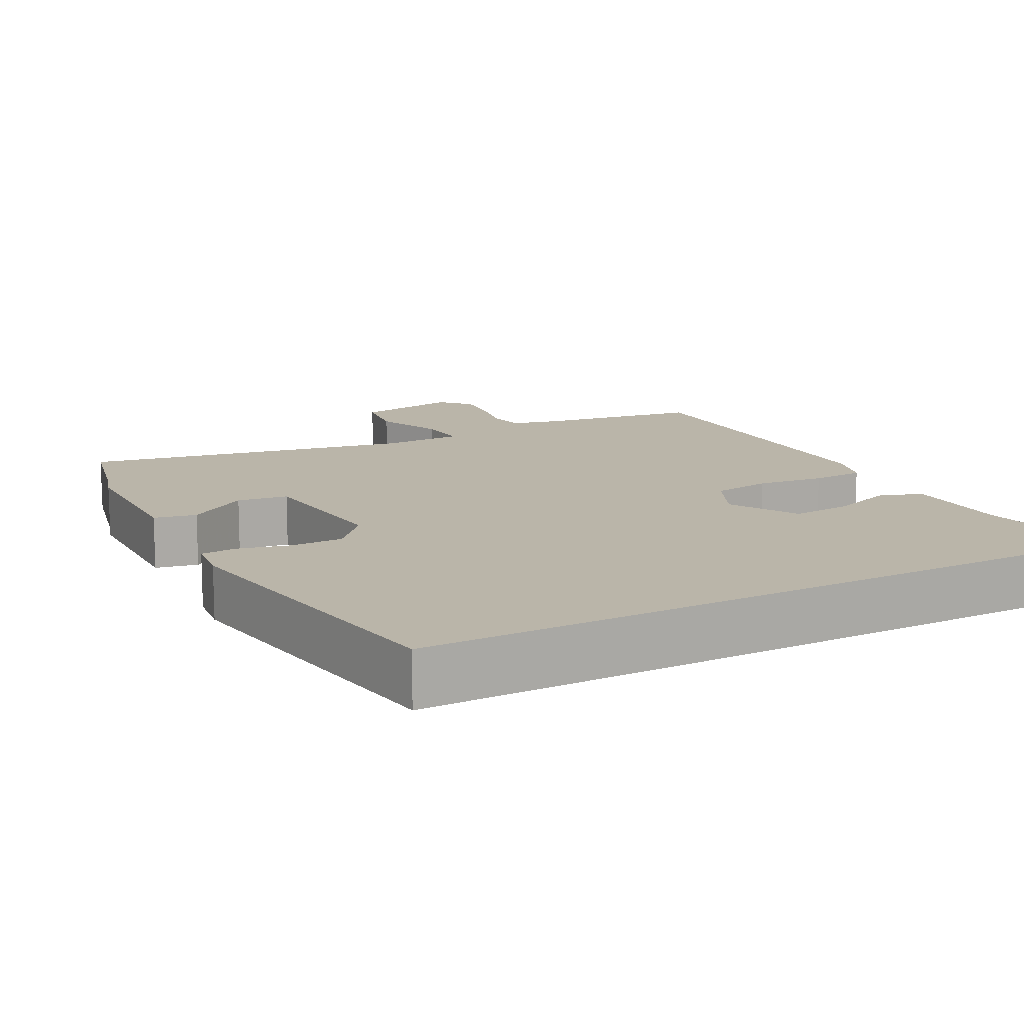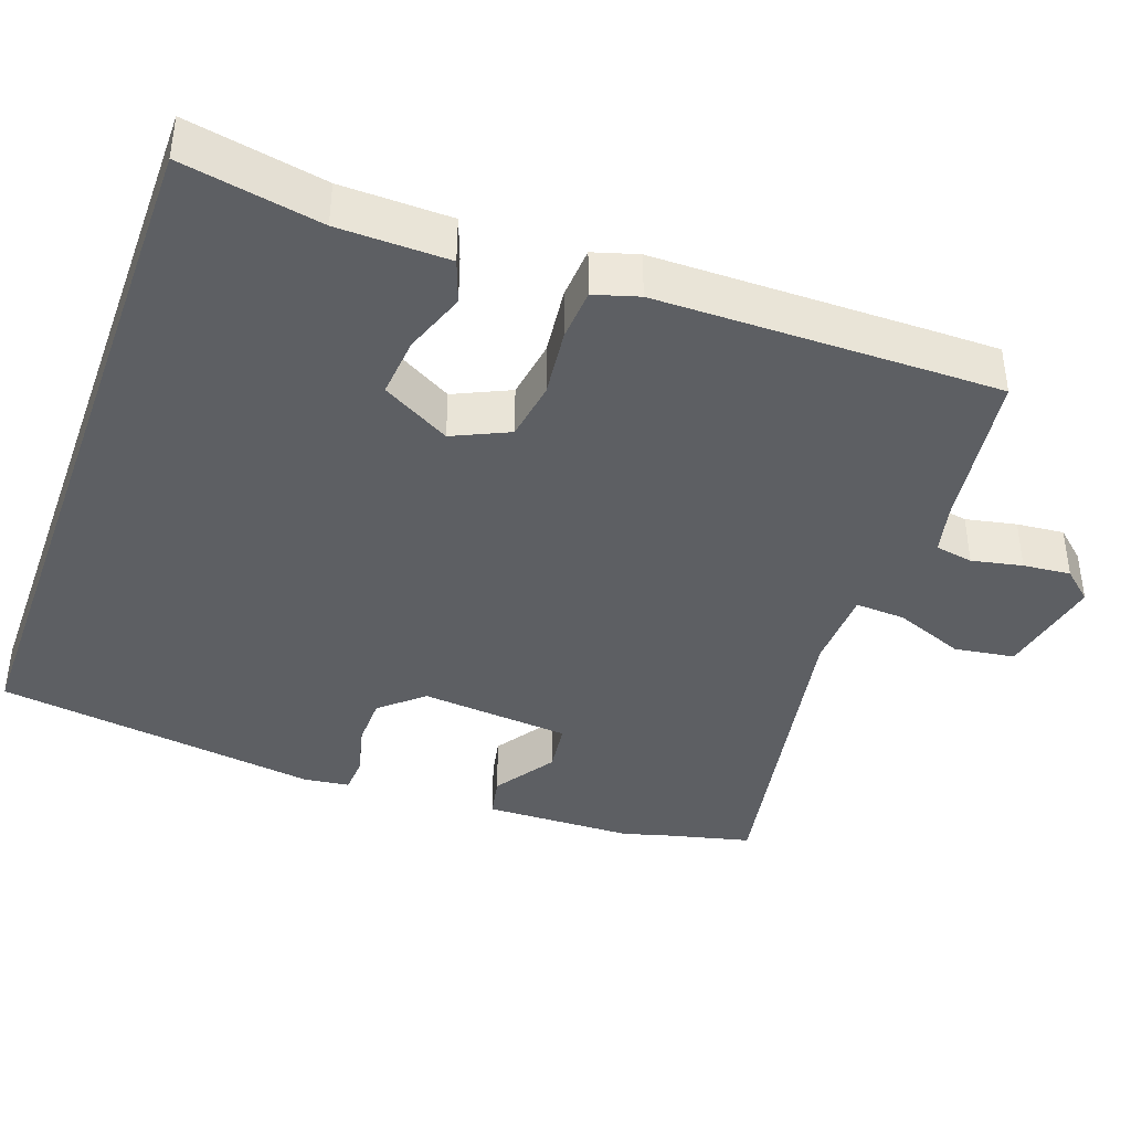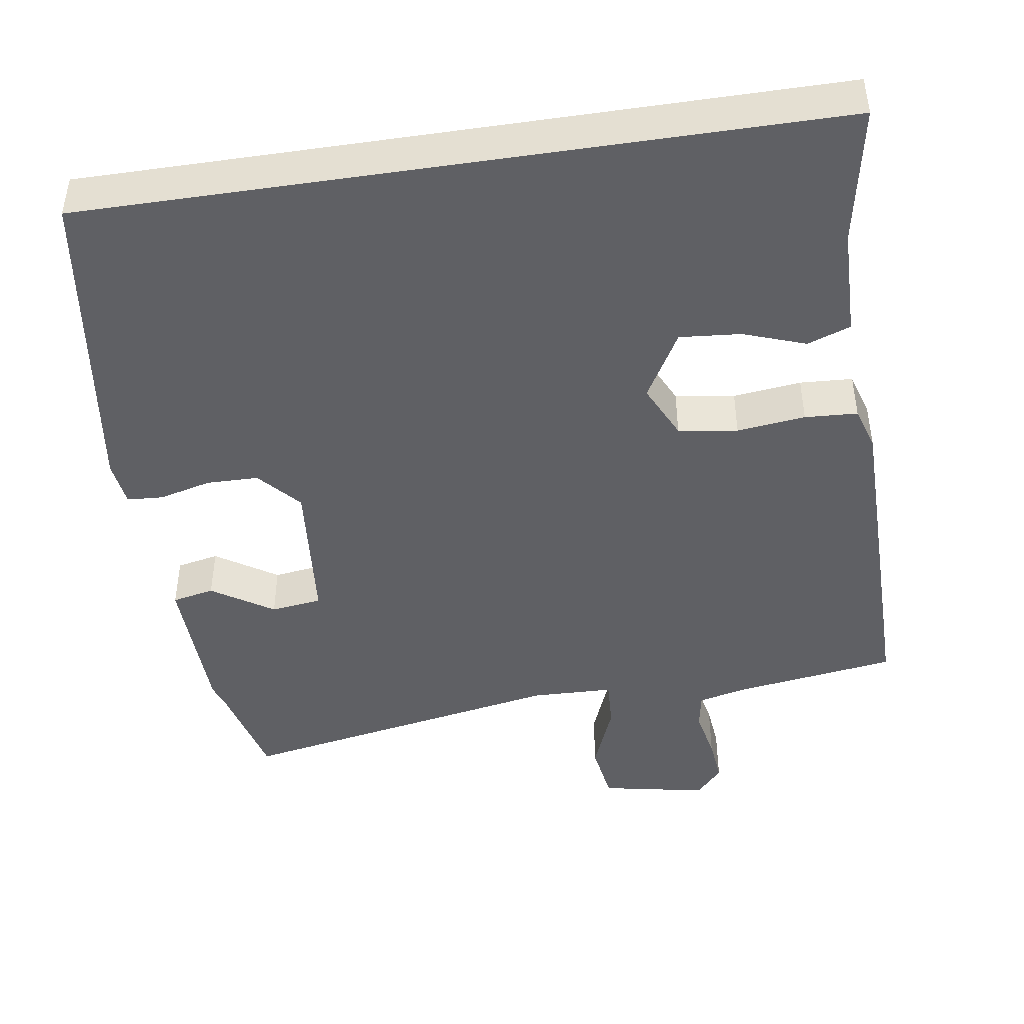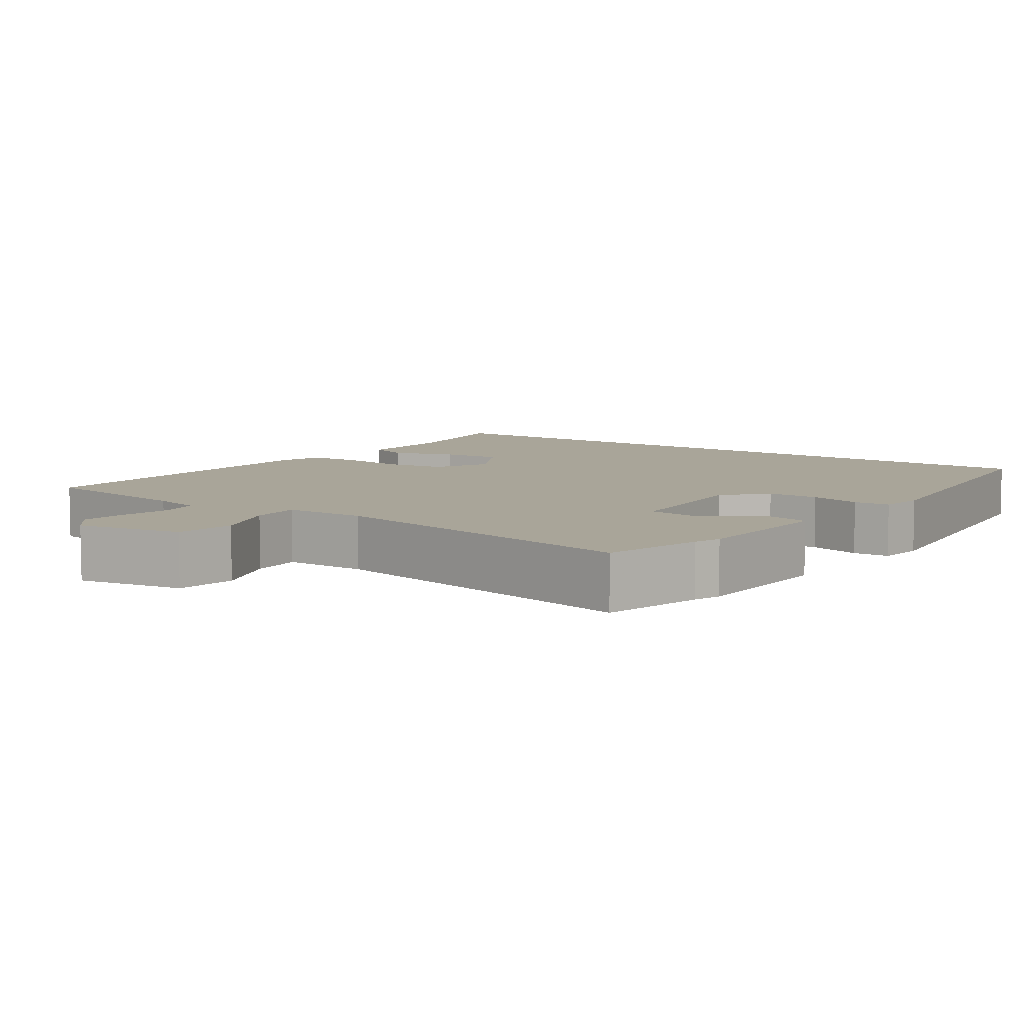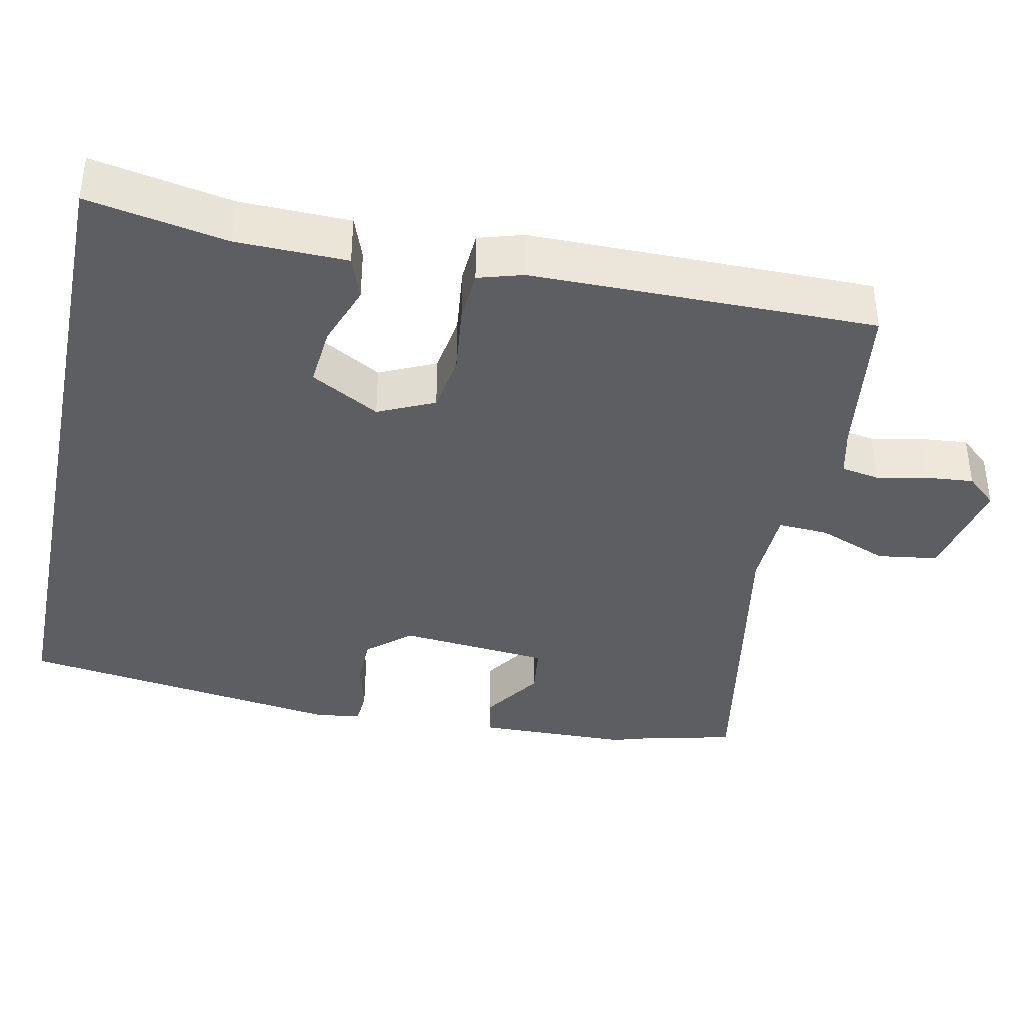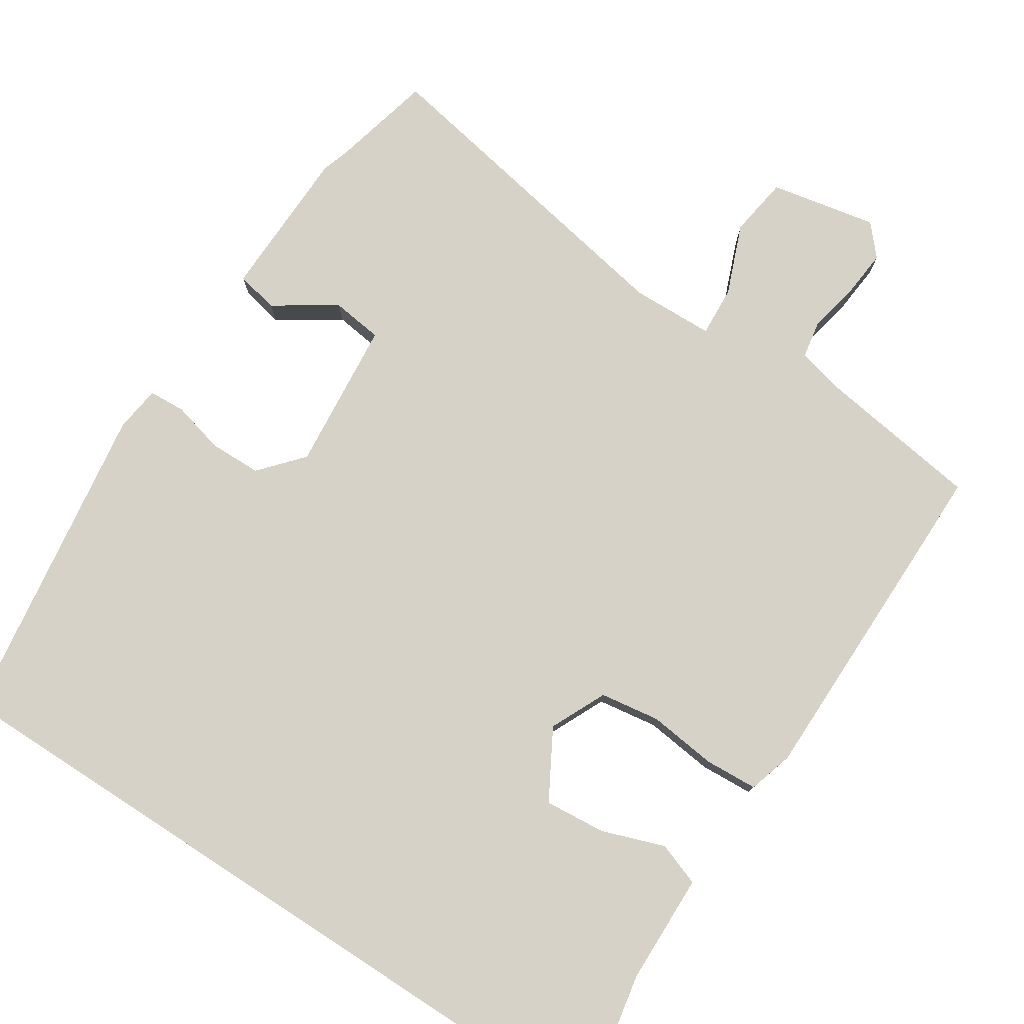
<metadata>
{"format":"obj","ext":"obj","renderer":"f3d","projection":"perspective","resolution":1024,"background":"white","views":[{"elev":13.5,"azim":151.7,"up":"+Y"},{"elev":-40.0,"azim":-109.8,"up":"+Y"},{"elev":-44.8,"azim":-171.3,"up":"+Y"},{"elev":7.4,"azim":35.7,"up":"+Y"},{"elev":-38.1,"azim":-101.9,"up":"+Y"},{"elev":77.7,"azim":-147.0,"up":"+Y"}]}
</metadata>
<code>
v -0.5 0.07 0.419
v -0.5 0.07 0.51
v -0.282 0.07 0.542
v -0.216 0.07 0.558
v -0.207 0.07 0.609
v -0.221 0.07 0.677
v -0.227 0.07 0.741
v -0.191 0.07 0.782
v -0.048 0.07 0.754
v -0.036 0.07 0.673
v -0.073 0.07 0.579
v -0.077 0.07 0.511
v 0.034 0.07 0.508
v 0.478 0.07 0.591
v 0.511 0.07 0.455
v 0.523 0.07 0.419
v 0.528 0.07 0.213
v 0.471 0.07 0.201
v 0.389 0.07 0.255
v 0.32 0.07 0.246
v 0.301 0.07 0.043
v 0.351 0.07 -0.014
v 0.421 0.07 -0.015
v 0.491 0.07 0.003
v 0.54 0.07 0
v 0.548 0.07 -0.062
v 0.485 0.07 -0.5
v -0.516 0.07 -0.5
v -0.481 0.07 -0.314
v -0.478 0.07 -0.166
v -0.42 0.07 -0.145
v -0.336 0.07 -0.175
v -0.254 0.07 -0.182
v -0.202 0.07 -0.09
v -0.237 0.07 -0.015
v -0.317 0.07 -0.003
v -0.409 0.07 -0.014
v -0.48 0.07 -0.01
v -0.498 0.07 0.05
v -0.5 0 0.419
v -0.5 0 0.51
v -0.282 0 0.542
v -0.216 0 0.558
v -0.207 0 0.609
v -0.221 0 0.677
v -0.227 0 0.741
v -0.191 0 0.782
v -0.048 0 0.754
v -0.036 0 0.673
v -0.073 0 0.579
v -0.077 0 0.511
v 0.034 0 0.508
v 0.478 0 0.591
v 0.511 0 0.455
v 0.523 0 0.419
v 0.528 0 0.213
v 0.471 0 0.201
v 0.389 0 0.255
v 0.32 0 0.246
v 0.301 0 0.043
v 0.351 0 -0.014
v 0.421 0 -0.015
v 0.491 0 0.003
v 0.54 0 0
v 0.548 0 -0.062
v 0.485 0 -0.5
v -0.516 0 -0.5
v -0.481 0 -0.314
v -0.478 0 -0.166
v -0.42 0 -0.145
v -0.336 0 -0.175
v -0.254 0 -0.182
v -0.202 0 -0.09
v -0.237 0 -0.015
v -0.317 0 -0.003
v -0.409 0 -0.014
v -0.48 0 -0.01
v -0.498 0 0.05
f 1 2 3
f 39 1 3
f 38 39 3
f 37 38 3
f 36 37 3
f 35 36 3 4
f 34 35 4 5
f 29 30 31 32
f 29 32 33
f 27 28 29
f 26 27 29
f 25 26 29
f 24 25 29
f 23 24 29
f 22 23 29 33
f 21 22 33 34
f 17 18 19
f 16 17 19
f 15 16 19
f 15 19 20
f 14 15 20
f 13 14 20
f 20 21 34
f 13 20 34
f 12 13 34
f 9 10 11
f 8 9 11
f 7 8 11
f 6 7 11
f 5 6 11
f 5 11 12 34
f 42 41 40
f 42 40 78
f 42 78 77
f 42 77 76
f 42 76 75
f 43 42 75 74
f 44 43 74 73
f 71 70 69 68
f 72 71 68
f 68 67 66
f 68 66 65
f 68 65 64
f 68 64 63
f 68 63 62
f 72 68 62 61
f 73 72 61 60
f 58 57 56
f 58 56 55
f 58 55 54
f 59 58 54
f 59 54 53
f 59 53 52
f 73 60 59
f 73 59 52
f 73 52 51
f 50 49 48
f 50 48 47
f 50 47 46
f 50 46 45
f 50 45 44
f 73 51 50 44
f 1 40 41 2
f 2 41 42 3
f 3 42 43 4
f 4 43 44 5
f 5 44 45 6
f 6 45 46 7
f 7 46 47 8
f 8 47 48 9
f 9 48 49 10
f 10 49 50 11
f 11 50 51 12
f 12 51 52 13
f 13 52 53 14
f 14 53 54 15
f 15 54 55 16
f 16 55 56 17
f 17 56 57 18
f 18 57 58 19
f 19 58 59 20
f 20 59 60 21
f 21 60 61 22
f 22 61 62 23
f 23 62 63 24
f 24 63 64 25
f 25 64 65 26
f 26 65 66 27
f 27 66 67 28
f 28 67 68 29
f 29 68 69 30
f 30 69 70 31
f 31 70 71 32
f 32 71 72 33
f 33 72 73 34
f 34 73 74 35
f 35 74 75 36
f 36 75 76 37
f 37 76 77 38
f 38 77 78 39
f 39 78 40 1

</code>
